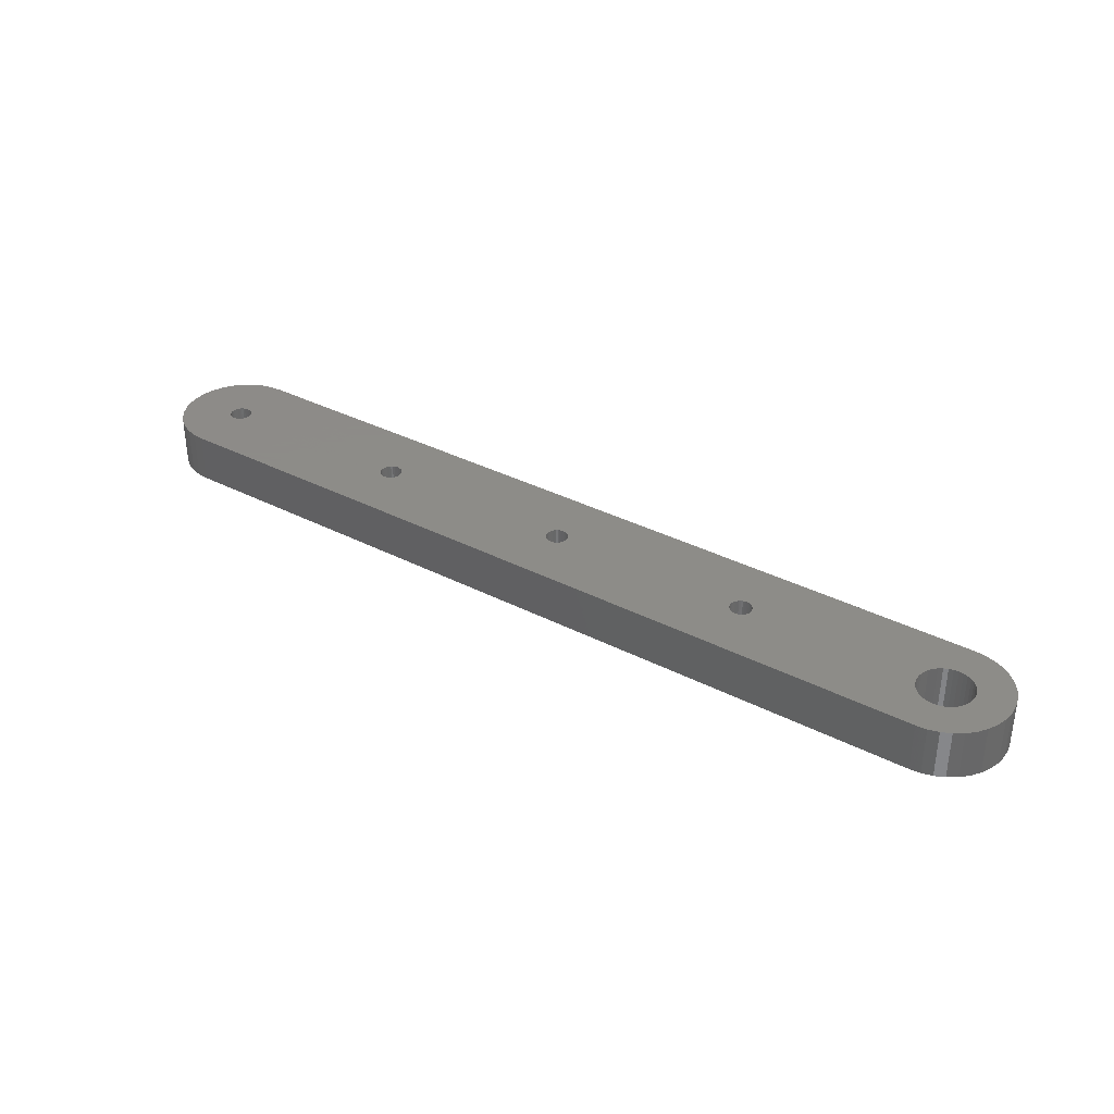
<metadata>
{"format":"stl","ext":"stl","renderer":"f3d","projection":"perspective","resolution":1024,"background":"white","views":[{"elev":35.2,"azim":34.4,"up":"+Z"}]}
</metadata>
<code>
# stl→obj: 450 verts, 900 faces
v 100 -7.5 0
v 100 -7.5 6
v 37.5 -7.5 0
v 37.5 -7.5 6
v 1.378e-15 -7.5 0
v 1.378e-15 -7.5 6
v 101.3 -7.386 0
v 101.3 -7.386 6
v 102.6 -7.048 0
v 102.6 -7.048 6
v 103.8 -6.495 0
v 103.8 -6.495 6
v 104.8 -5.745 0
v 104.8 -5.745 6
v 105.7 -4.821 0
v 105.7 -4.821 6
v 106.5 -3.75 0
v 106.5 -3.75 6
v 107 -2.565 0
v 107 -2.565 6
v 107.4 -1.302 0
v 107.4 -1.302 6
v 107.5 9.185e-16 0
v 107.5 9.185e-16 6
v 107.4 1.302 0
v 107.4 1.302 6
v 107 2.565 0
v 107 2.565 6
v 106.5 3.75 0
v 106.5 3.75 6
v 105.7 4.821 0
v 105.7 4.821 6
v 104.8 5.745 0
v 104.8 5.745 6
v 103.8 6.495 0
v 103.8 6.495 6
v 102.6 7.048 0
v 102.6 7.048 6
v 101.3 7.386 0
v 101.3 7.386 6
v 100 7.5 0
v 100 7.5 6
v -4.592e-16 7.5 0
v 0 7.5 6
v 37.5 7.5 0
v 37.5 7.5 6
v -2.296e-15 7.5 6
v -2.296e-15 7.5 0
v -1.302 7.386 0
v -1.302 7.386 6
v -2.565 7.048 0
v -2.565 7.048 6
v -3.75 6.495 0
v -3.75 6.495 6
v -4.821 5.745 0
v -4.821 5.745 6
v -5.745 4.821 0
v -5.745 4.821 6
v -6.495 3.75 0
v -6.495 3.75 6
v -7.048 2.565 0
v -7.048 2.565 6
v -7.386 1.302 0
v -7.386 1.302 6
v -7.5 -1.837e-15 0
v -7.5 -1.837e-15 6
v -7.386 -1.302 0
v -7.386 -1.302 6
v -7.048 -2.565 0
v -7.048 -2.565 6
v -6.495 -3.75 0
v -6.495 -3.75 6
v -5.745 -4.821 0
v -5.745 -4.821 6
v -4.821 -5.745 0
v -4.821 -5.745 6
v -3.75 -6.495 0
v -3.75 -6.495 6
v -2.565 -7.048 0
v -2.565 -7.048 6
v -1.302 -7.386 0
v -1.302 -7.386 6
v 26.28 0.2257 6
v 26.3 -1.735e-15 6
v 37.5 -2.275 6
v 26.28 -0.2257 6
v 0.4446 1.222 6
v 24.56 -1.222 6
v 0.2257 1.28 6
v 24.35 -1.126 6
v 24.16 -0.9959 6
v 0.65 1.126 6
v 0.8356 0.9959 6
v 0.9959 0.8356 6
v 24 -0.8356 6
v 23.87 -0.65 6
v 7.96e-17 1.3 6
v 1.126 0.65 6
v 1.222 0.4446 6
v 24.77 -1.28 6
v 26.22 -0.4446 6
v 26.13 -0.65 6
v 26 -0.8356 6
v 1.28 0.2257 6
v 1.3 0 6
v 25 -1.3 6
v 23.78 0.4446 6
v 23.87 0.65 6
v 23.72 0.2257 6
v 26.22 0.4446 6
v 26.13 0.65 6
v 1.222 -0.4446 6
v 1.126 -0.65 6
v -0.2257 -1.28 6
v -0.4446 -1.222 6
v 25.84 -0.9959 6
v 25.65 -1.126 6
v 25.44 -1.222 6
v 1.28 -0.2257 6
v 24 0.8356 6
v 24.16 0.9959 6
v 24.35 1.126 6
v 25.23 1.28 6
v 25.44 1.222 6
v 25.65 1.126 6
v 0.9959 -0.8356 6
v 0.8356 -0.9959 6
v 0.65 -1.126 6
v -0.65 1.126 6
v -0.4446 1.222 6
v 24.56 1.222 6
v 24.77 1.28 6
v 25 1.3 6
v 25.84 0.9959 6
v 26 0.8356 6
v 25.23 -1.28 6
v 0.4446 -1.222 6
v 0.2257 -1.28 6
v -2.388e-16 -1.3 6
v 23.78 -0.4446 6
v 23.72 -0.2257 6
v 23.7 -1.576e-15 6
v -0.65 -1.126 6
v -0.8356 -0.9959 6
v -0.9959 -0.8356 6
v -0.2257 1.28 6
v -1.126 -0.65 6
v -1.222 -0.4446 6
v -1.28 -0.2257 6
v -1.3 1.592e-16 6
v -1.28 0.2257 6
v -1.222 0.4446 6
v -1.126 0.65 6
v -0.9959 0.8356 6
v -0.8356 0.9959 6
v 97.51 -2.089 6
v 97.19 -1.625 6
v 75 -1.3 6
v 51 -0.8356 6
v 97.91 -2.49 6
v 51.13 -0.65 6
v 51.22 -0.4446 6
v 49 -0.8356 6
v 48.87 -0.65 6
v 48.78 -0.4446 6
v 48.72 -0.2257 6
v 74.56 -1.222 6
v 74.35 -1.126 6
v 51.3 -3.469e-15 6
v 74.16 -0.9959 6
v 74 -0.8356 6
v 73.87 -0.65 6
v 73.78 -0.4446 6
v 51.28 -0.2257 6
v 74.77 -1.28 6
v 76.28 -0.2257 6
v 76.22 -0.4446 6
v 76.13 -0.65 6
v 76 -0.8356 6
v 75.84 -0.9959 6
v 75.65 -1.126 6
v 75.44 -1.222 6
v 75.23 -1.28 6
v 50.84 -0.9959 6
v 50.65 -1.126 6
v 50.44 -1.222 6
v 49.56 -1.222 6
v 49.35 -1.126 6
v 49.16 -0.9959 6
v 49 0.8356 6
v 49.16 0.9959 6
v 50.23 -1.28 6
v 50 -1.3 6
v 49.77 -1.28 6
v 48.87 0.65 6
v 76.28 0.2257 6
v 48.7 -3.31e-15 6
v 48.72 0.2257 6
v 48.78 0.4446 6
v 74 0.8356 6
v 73.87 0.65 6
v 73.78 0.4446 6
v 49.35 1.126 6
v 49.56 1.222 6
v 49.77 1.28 6
v 50.84 0.9959 6
v 51 0.8356 6
v 50.65 1.126 6
v 51.13 0.65 6
v 51.22 0.4446 6
v 73.72 0.2257 6
v 51.28 0.2257 6
v 73.7 -5.045e-15 6
v 73.72 -0.2257 6
v 74.16 0.9959 6
v 74.35 1.126 6
v 74.56 1.222 6
v 74.77 1.28 6
v 75 1.3 6
v 75.23 1.28 6
v 75.44 1.222 6
v 75.65 1.126 6
v 75.84 0.9959 6
v 76 0.8356 6
v 96.95 -1.112 6
v 96.8 -0.5644 6
v 76.3 -5.204e-15 6
v 96.75 3.98e-16 6
v 96.8 0.5644 6
v 96.95 1.112 6
v 76.13 0.65 6
v 76.22 0.4446 6
v 97.19 1.625 6
v 97.51 2.089 6
v 97.91 2.49 6
v 50 1.3 6
v 50.23 1.28 6
v 50.44 1.222 6
v 101.1 3.054 6
v 100.6 3.201 6
v 100 3.25 6
v 98.38 2.815 6
v 98.89 3.054 6
v 99.44 3.201 6
v 101.6 2.815 6
v 102.1 2.49 6
v 102.5 2.089 6
v 102.8 1.625 6
v 103.1 1.112 6
v 103.2 0.5644 6
v 103.2 0 6
v 103.2 -0.5644 6
v 103.1 -1.112 6
v 102.8 -1.625 6
v 102.1 -2.49 6
v 101.6 -2.815 6
v 102.5 -2.089 6
v 99.44 -3.201 6
v 98.89 -3.054 6
v 98.38 -2.815 6
v 101.1 -3.054 6
v 100.6 -3.201 6
v 100 -3.25 6
v 48.72 0.2257 0
v 48.7 -3.31e-15 0
v 37.5 -2.275 0
v 97.91 -2.49 0
v 98.38 -2.815 0
v 98.89 -3.054 0
v 99.44 -3.201 0
v 100 -3.25 0
v 100.6 -3.201 0
v 101.1 -3.054 0
v 101.6 -2.815 0
v 102.1 -2.49 0
v 48.78 0.4446 0
v 74.35 1.126 0
v 51.22 -0.4446 0
v 74.56 1.222 0
v 74.77 1.28 0
v 74.16 0.9959 0
v 74 0.8356 0
v 73.87 0.65 0
v 76.28 0.2257 0
v 50.23 -1.28 0
v 50.44 -1.222 0
v 73.7 -5.045e-15 0
v 50.65 -1.126 0
v 50.84 -0.9959 0
v 73.78 0.4446 0
v 73.72 0.2257 0
v 51.13 -0.65 0
v 51 -0.8356 0
v 48.72 -0.2257 0
v 48.78 -0.4446 0
v 48.87 -0.65 0
v 49 -0.8356 0
v 49.16 -0.9959 0
v 49.35 -1.126 0
v 75.65 -1.126 0
v 75.84 -0.9959 0
v 99.44 3.201 0
v 76 -0.8356 0
v 76.13 -0.65 0
v 102.5 -2.089 0
v 51.28 0.2257 0
v 51.22 0.4446 0
v 51.13 0.65 0
v 49.56 -1.222 0
v 49.77 -1.28 0
v 50 -1.3 0
v 75.44 -1.222 0
v 98.89 3.054 0
v 75.23 -1.28 0
v 98.38 2.815 0
v 97.91 2.49 0
v 97.51 2.089 0
v 76.22 0.4446 0
v 76.13 0.65 0
v 76 0.8356 0
v 75 1.3 0
v 51.28 -0.2257 0
v 51.3 -3.788e-15 0
v 97.19 1.625 0
v 96.95 1.112 0
v 96.8 0.5644 0
v 73.72 -0.2257 0
v 73.78 -0.4446 0
v 73.87 -0.65 0
v 74 -0.8356 0
v 74.16 -0.9959 0
v 74.35 -1.126 0
v 49.16 0.9959 0
v 49 0.8356 0
v 48.87 0.65 0
v 74.56 -1.222 0
v 74.77 -1.28 0
v 75 -1.3 0
v 96.75 3.98e-16 0
v 96.8 -0.5644 0
v 96.95 -1.112 0
v 97.19 -1.625 0
v 97.51 -2.089 0
v 75.84 0.9959 0
v 75.65 1.126 0
v 75.44 1.222 0
v 49.77 1.28 0
v 49.56 1.222 0
v 49.35 1.126 0
v 101.6 2.815 0
v 101.1 3.054 0
v 100.6 3.201 0
v 76.22 -0.4446 0
v 76.28 -0.2257 0
v 76.3 -5.523e-15 0
v 75.23 1.28 0
v 51 0.8356 0
v 50.84 0.9959 0
v 50.65 1.126 0
v 102.8 -1.625 0
v 103.1 -1.112 0
v 103.2 -0.5644 0
v 103.2 -7.96e-16 0
v 103.2 0.5644 0
v 103.1 1.112 0
v 102.8 1.625 0
v 102.5 2.089 0
v 102.1 2.49 0
v 50.44 1.222 0
v 50.23 1.28 0
v 50 1.3 0
v 100 3.25 0
v 26.13 -0.65 0
v 26.22 -0.4446 0
v 26.28 -0.2257 0
v 26.3 -2.053e-15 0
v 26.28 0.2257 0
v -0.2257 -1.28 0
v -2.388e-16 -1.3 0
v 0.2257 -1.28 0
v 23.72 -0.2257 0
v 0.4446 -1.222 0
v 0.65 -1.126 0
v 0.8356 -0.9959 0
v 0.9959 -0.8356 0
v 1.126 -0.65 0
v 23.78 -0.4446 0
v 23.87 -0.65 0
v 24 -0.8356 0
v 24.16 -0.9959 0
v 24.35 -1.126 0
v 24.56 -1.222 0
v -0.4446 1.222 0
v -0.2257 1.28 0
v 7.96e-17 1.3 0
v -1.126 -0.65 0
v -0.9959 -0.8356 0
v -0.8356 -0.9959 0
v 25.44 -1.222 0
v 25.65 -1.126 0
v 23.72 0.2257 0
v 1.222 0.4446 0
v 1.126 0.65 0
v 0.9959 0.8356 0
v 0.8356 0.9959 0
v -0.65 -1.126 0
v -0.4446 -1.222 0
v 24.77 -1.28 0
v 25 -1.3 0
v 25.23 -1.28 0
v 25.84 -0.9959 0
v 26 -0.8356 0
v 26.22 0.4446 0
v 26.13 0.65 0
v 26 0.8356 0
v 24.56 1.222 0
v 24.35 1.126 0
v 0 7.5 0
v 24.16 0.9959 0
v 24 0.8356 0
v 1.222 -0.4446 0
v 1.28 -0.2257 0
v 23.7 -1.576e-15 0
v 1.3 -3.184e-16 0
v 1.28 0.2257 0
v 25.84 0.9959 0
v 25.65 1.126 0
v 25.44 1.222 0
v 23.87 0.65 0
v 23.78 0.4446 0
v 0.65 1.126 0
v 0.4446 1.222 0
v 0.2257 1.28 0
v -0.65 1.126 0
v -0.8356 0.9959 0
v -0.9959 0.8356 0
v -1.126 0.65 0
v -1.222 0.4446 0
v -1.28 0.2257 0
v -1.3 1.592e-16 0
v -1.28 -0.2257 0
v -1.222 -0.4446 0
v 25.23 1.28 0
v 25 1.3 0
v 24.77 1.28 0
v 1.3 -3.184e-16 6
v 51.3 -3.788e-15 6
v 76.3 -5.523e-15 6
v 26.3 -2.053e-15 6
v 103.2 -7.96e-16 6
f 1 2 3
f 3 2 4
f 3 4 5
f 5 4 6
f 2 1 7
f 2 7 8
f 8 7 9
f 8 9 10
f 10 9 11
f 10 11 12
f 12 11 13
f 12 13 14
f 14 13 15
f 14 15 16
f 16 15 17
f 16 17 18
f 18 17 19
f 18 19 20
f 20 19 21
f 20 21 22
f 22 21 23
f 22 23 24
f 24 23 25
f 24 25 26
f 26 25 27
f 26 27 28
f 28 27 29
f 28 29 30
f 30 29 31
f 30 31 32
f 32 31 33
f 32 33 34
f 34 33 35
f 34 35 36
f 36 35 37
f 36 37 38
f 38 37 39
f 38 39 40
f 40 39 41
f 40 41 42
f 43 44 45
f 45 44 46
f 45 46 41
f 41 46 42
f 47 48 49
f 47 49 50
f 50 49 51
f 50 51 52
f 52 51 53
f 52 53 54
f 54 53 55
f 54 55 56
f 56 55 57
f 56 57 58
f 58 57 59
f 58 59 60
f 60 59 61
f 60 61 62
f 62 61 63
f 62 63 64
f 64 63 65
f 64 65 66
f 66 65 67
f 66 67 68
f 68 67 69
f 68 69 70
f 70 69 71
f 70 71 72
f 72 71 73
f 72 73 74
f 74 73 75
f 74 75 76
f 76 75 77
f 76 77 78
f 78 77 79
f 78 79 80
f 80 79 81
f 80 81 82
f 82 81 5
f 82 5 6
f 72 74 6
f 76 78 80
f 76 80 74
f 74 80 82
f 74 82 6
f 83 84 85
f 85 84 86
f 87 88 89
f 89 88 90
f 89 90 91
f 87 92 88
f 88 92 93
f 88 93 94
f 91 95 89
f 89 95 96
f 89 96 97
f 94 98 88
f 88 98 99
f 88 99 100
f 86 101 85
f 85 101 102
f 85 102 103
f 99 104 100
f 100 104 105
f 100 105 106
f 107 108 47
f 54 56 109
f 83 85 110
f 110 85 46
f 110 46 111
f 112 113 85
f 114 115 70
f 103 116 85
f 85 116 117
f 85 117 118
f 112 85 119
f 54 109 52
f 108 120 47
f 47 120 121
f 47 121 122
f 123 124 46
f 46 124 125
f 113 126 85
f 85 126 127
f 85 127 128
f 129 130 56
f 107 47 109
f 109 47 50
f 109 50 52
f 122 131 47
f 47 131 132
f 47 132 46
f 46 132 133
f 46 133 123
f 125 134 46
f 46 134 135
f 46 135 111
f 118 136 85
f 85 136 106
f 85 106 119
f 119 106 105
f 128 137 85
f 85 137 138
f 85 138 70
f 70 138 139
f 70 139 114
f 96 140 97
f 97 140 141
f 97 141 142
f 115 143 70
f 70 143 144
f 70 144 145
f 142 109 97
f 97 109 56
f 97 56 146
f 146 56 130
f 145 147 70
f 70 147 148
f 70 148 68
f 68 148 149
f 68 149 66
f 66 149 150
f 66 150 64
f 64 150 151
f 64 151 62
f 62 151 152
f 62 152 60
f 60 152 153
f 60 153 58
f 58 153 154
f 58 154 56
f 56 154 155
f 56 155 129
f 156 157 158
f 159 160 161
f 161 160 162
f 156 158 160
f 163 164 85
f 85 164 165
f 85 165 166
f 167 168 169
f 169 168 170
f 170 171 169
f 169 171 172
f 169 172 173
f 162 160 174
f 174 160 158
f 174 158 169
f 169 158 175
f 169 175 167
f 176 177 157
f 157 177 178
f 178 179 157
f 157 179 180
f 157 180 181
f 181 182 157
f 157 182 183
f 157 183 158
f 159 184 160
f 160 184 185
f 160 185 186
f 187 188 85
f 85 188 189
f 85 189 163
f 190 191 46
f 186 192 160
f 160 192 193
f 160 193 85
f 85 193 194
f 85 194 187
f 190 46 195
f 196 34 36
f 166 197 85
f 85 197 198
f 85 198 46
f 46 198 199
f 46 199 195
f 200 46 201
f 201 46 202
f 191 203 46
f 46 203 204
f 46 204 205
f 206 207 202
f 206 202 208
f 207 209 202
f 202 209 210
f 202 210 211
f 211 210 212
f 211 212 213
f 213 212 169
f 213 169 214
f 214 169 173
f 200 215 46
f 46 215 216
f 46 216 217
f 217 218 46
f 46 218 219
f 46 219 42
f 42 219 220
f 42 220 221
f 221 222 42
f 42 222 223
f 42 223 224
f 157 225 176
f 176 225 226
f 176 226 227
f 227 226 228
f 227 228 196
f 196 228 229
f 196 229 230
f 224 231 42
f 42 231 232
f 42 232 40
f 40 232 196
f 40 196 38
f 38 196 36
f 230 233 196
f 196 233 234
f 196 234 235
f 205 236 46
f 46 236 237
f 46 237 202
f 202 237 238
f 202 238 208
f 239 34 240
f 240 34 241
f 235 242 196
f 196 242 243
f 196 243 34
f 34 243 244
f 34 244 241
f 239 245 34
f 34 245 246
f 34 246 32
f 32 246 247
f 32 247 30
f 30 247 248
f 30 248 28
f 28 248 249
f 28 249 26
f 26 249 250
f 26 250 24
f 24 250 251
f 24 251 22
f 22 251 252
f 22 252 20
f 20 252 253
f 20 253 254
f 16 255 14
f 14 255 256
f 14 256 12
f 254 257 20
f 20 257 255
f 20 255 18
f 18 255 16
f 2 258 259
f 259 260 2
f 2 260 160
f 2 160 4
f 4 160 85
f 4 85 6
f 6 85 70
f 6 70 72
f 12 256 10
f 10 256 261
f 10 261 8
f 8 261 262
f 8 262 2
f 2 262 263
f 2 263 258
f 264 265 266
f 3 267 1
f 1 267 268
f 1 268 269
f 269 270 1
f 1 270 271
f 1 271 7
f 7 271 272
f 7 272 9
f 9 272 273
f 9 273 11
f 11 273 274
f 11 274 13
f 13 274 275
f 13 275 15
f 264 266 276
f 277 278 279
f 279 278 280
f 277 281 278
f 278 281 282
f 278 282 283
f 35 33 284
f 285 286 287
f 287 286 288
f 287 288 289
f 283 290 278
f 278 290 291
f 278 291 292
f 292 291 287
f 292 287 293
f 293 287 289
f 265 294 266
f 266 294 295
f 266 295 296
f 296 297 266
f 266 297 298
f 266 298 299
f 300 301 302
f 302 301 303
f 302 303 304
f 305 19 275
f 275 19 17
f 275 17 15
f 306 307 41
f 41 307 308
f 299 309 266
f 266 309 310
f 266 310 311
f 300 302 312
f 312 302 313
f 312 313 314
f 313 315 314
f 314 315 316
f 314 316 317
f 35 284 37
f 318 319 41
f 41 319 320
f 280 278 321
f 321 278 322
f 321 322 323
f 317 324 314
f 314 324 325
f 314 325 326
f 285 287 311
f 311 287 327
f 311 327 266
f 266 327 328
f 266 328 329
f 329 330 266
f 266 330 331
f 266 331 332
f 333 334 45
f 45 334 335
f 332 336 266
f 266 336 337
f 266 337 338
f 326 339 314
f 314 339 340
f 314 340 338
f 338 340 341
f 338 341 266
f 266 341 342
f 266 342 343
f 320 344 41
f 41 344 345
f 41 345 346
f 347 348 45
f 45 348 349
f 45 349 333
f 350 351 33
f 33 351 352
f 304 353 302
f 302 353 354
f 302 354 355
f 318 41 284
f 284 41 39
f 284 39 37
f 346 356 41
f 41 356 321
f 41 321 306
f 306 321 323
f 308 357 41
f 41 357 358
f 41 358 359
f 305 360 19
f 19 360 361
f 19 361 21
f 21 361 362
f 21 362 23
f 23 362 363
f 23 363 25
f 25 363 364
f 25 364 27
f 27 364 365
f 27 365 29
f 29 365 366
f 29 366 31
f 31 366 367
f 31 367 33
f 33 367 368
f 33 368 350
f 359 369 41
f 41 369 370
f 41 370 45
f 45 370 371
f 45 371 347
f 355 284 302
f 302 284 33
f 302 33 372
f 372 33 352
f 373 374 266
f 266 374 375
f 266 375 376
f 376 377 266
f 266 377 45
f 266 45 276
f 276 45 335
f 378 379 69
f 69 379 380
f 69 380 381
f 381 380 382
f 381 382 383
f 383 384 381
f 381 384 385
f 381 385 386
f 381 387 69
f 69 387 388
f 69 388 389
f 389 390 69
f 69 390 391
f 69 391 392
f 393 55 394
f 394 55 395
f 396 397 69
f 69 397 398
f 266 399 400
f 401 55 53
f 402 403 401
f 401 403 404
f 401 404 405
f 398 406 69
f 69 406 407
f 69 407 378
f 392 408 69
f 69 408 409
f 69 409 266
f 266 409 410
f 266 410 399
f 400 411 266
f 266 411 412
f 266 412 373
f 377 413 45
f 45 413 414
f 45 414 415
f 416 417 418
f 418 417 419
f 418 419 420
f 386 421 381
f 381 421 422
f 381 422 423
f 423 422 424
f 423 424 401
f 401 424 425
f 401 425 402
f 415 426 45
f 45 426 427
f 45 427 428
f 420 429 418
f 418 429 430
f 418 430 49
f 49 430 401
f 49 401 51
f 51 401 53
f 405 431 401
f 401 431 432
f 401 432 55
f 55 432 433
f 55 433 395
f 393 434 55
f 55 434 435
f 55 435 57
f 57 435 436
f 57 436 59
f 59 436 437
f 59 437 61
f 61 437 438
f 61 438 63
f 63 438 439
f 63 439 65
f 65 439 440
f 65 440 67
f 67 440 441
f 67 441 69
f 69 441 442
f 69 442 396
f 428 443 45
f 45 443 444
f 45 444 418
f 418 444 445
f 418 445 416
f 343 267 266
f 266 267 3
f 266 3 69
f 69 3 5
f 75 73 77
f 77 73 79
f 5 81 69
f 69 81 79
f 69 79 71
f 71 79 73
f 424 446 425
f 425 446 104
f 425 104 402
f 402 104 99
f 402 99 403
f 403 99 98
f 403 98 404
f 404 98 94
f 404 94 405
f 405 94 93
f 405 93 431
f 431 93 92
f 431 92 432
f 432 92 87
f 432 87 433
f 433 87 89
f 433 89 395
f 395 89 97
f 395 97 394
f 394 97 146
f 394 146 393
f 393 146 130
f 393 130 434
f 434 130 129
f 434 129 435
f 435 129 155
f 435 155 436
f 436 155 154
f 436 154 437
f 437 154 153
f 437 153 438
f 438 153 152
f 438 152 439
f 439 152 151
f 439 151 440
f 440 151 150
f 440 150 441
f 441 150 149
f 441 149 442
f 442 149 148
f 442 148 396
f 396 148 147
f 396 147 397
f 397 147 145
f 397 145 398
f 398 145 144
f 398 144 406
f 406 144 143
f 406 143 407
f 407 143 115
f 407 115 378
f 378 115 114
f 378 114 379
f 379 114 139
f 379 139 380
f 380 139 138
f 380 138 382
f 382 138 137
f 382 137 383
f 383 137 128
f 383 128 384
f 384 128 127
f 384 127 385
f 385 127 126
f 385 126 386
f 386 126 113
f 386 113 421
f 421 113 112
f 421 112 422
f 422 112 119
f 422 119 424
f 424 119 446
f 323 447 306
f 306 447 212
f 306 212 307
f 307 212 210
f 307 210 308
f 308 210 209
f 308 209 357
f 357 209 207
f 357 207 358
f 358 207 206
f 358 206 359
f 359 206 208
f 359 208 369
f 369 208 238
f 369 238 370
f 370 238 237
f 370 237 371
f 371 237 236
f 371 236 347
f 347 236 205
f 347 205 348
f 348 205 204
f 348 204 349
f 349 204 203
f 349 203 333
f 333 203 191
f 333 191 334
f 334 191 190
f 334 190 335
f 335 190 195
f 335 195 276
f 276 195 199
f 276 199 264
f 264 199 198
f 264 198 265
f 265 198 197
f 265 197 294
f 294 197 166
f 294 166 295
f 295 166 165
f 295 165 296
f 296 165 164
f 296 164 297
f 297 164 163
f 297 163 298
f 298 163 189
f 298 189 299
f 299 189 188
f 299 188 309
f 309 188 187
f 309 187 310
f 310 187 194
f 310 194 311
f 311 194 193
f 311 193 285
f 285 193 192
f 285 192 286
f 286 192 186
f 286 186 288
f 288 186 185
f 288 185 289
f 289 185 184
f 289 184 293
f 293 184 159
f 293 159 292
f 292 159 161
f 292 161 278
f 278 161 162
f 278 162 322
f 322 162 174
f 322 174 323
f 323 174 447
f 355 448 284
f 284 448 196
f 284 196 318
f 318 196 232
f 318 232 319
f 319 232 231
f 319 231 320
f 320 231 224
f 320 224 344
f 344 224 223
f 344 223 345
f 345 223 222
f 345 222 346
f 346 222 221
f 346 221 356
f 356 221 220
f 356 220 321
f 321 220 219
f 321 219 280
f 280 219 218
f 280 218 279
f 279 218 217
f 279 217 277
f 277 217 216
f 277 216 281
f 281 216 215
f 281 215 282
f 282 215 200
f 282 200 283
f 283 200 201
f 283 201 290
f 290 201 202
f 290 202 291
f 291 202 211
f 291 211 287
f 287 211 213
f 287 213 327
f 327 213 214
f 327 214 328
f 328 214 173
f 328 173 329
f 329 173 172
f 329 172 330
f 330 172 171
f 330 171 331
f 331 171 170
f 331 170 332
f 332 170 168
f 332 168 336
f 336 168 167
f 336 167 337
f 337 167 175
f 337 175 338
f 338 175 158
f 338 158 314
f 314 158 183
f 314 183 312
f 312 183 182
f 312 182 300
f 300 182 181
f 300 181 301
f 301 181 180
f 301 180 303
f 303 180 179
f 303 179 304
f 304 179 178
f 304 178 353
f 353 178 177
f 353 177 354
f 354 177 176
f 354 176 355
f 355 176 448
f 376 449 377
f 377 449 83
f 377 83 413
f 413 83 110
f 413 110 414
f 414 110 111
f 414 111 415
f 415 111 135
f 415 135 426
f 426 135 134
f 426 134 427
f 427 134 125
f 427 125 428
f 428 125 124
f 428 124 443
f 443 124 123
f 443 123 444
f 444 123 133
f 444 133 445
f 445 133 132
f 445 132 416
f 416 132 131
f 416 131 417
f 417 131 122
f 417 122 419
f 419 122 121
f 419 121 420
f 420 121 120
f 420 120 429
f 429 120 108
f 429 108 430
f 430 108 107
f 430 107 401
f 401 107 109
f 401 109 423
f 423 109 142
f 423 142 381
f 381 142 141
f 381 141 387
f 387 141 140
f 387 140 388
f 388 140 96
f 388 96 389
f 389 96 95
f 389 95 390
f 390 95 91
f 390 91 391
f 391 91 90
f 391 90 392
f 392 90 88
f 392 88 408
f 408 88 100
f 408 100 409
f 409 100 106
f 409 106 410
f 410 106 136
f 410 136 399
f 399 136 118
f 399 118 400
f 400 118 117
f 400 117 411
f 411 117 116
f 411 116 412
f 412 116 103
f 412 103 373
f 373 103 102
f 373 102 374
f 374 102 101
f 374 101 375
f 375 101 86
f 375 86 376
f 376 86 449
f 363 450 364
f 364 450 250
f 364 250 365
f 365 250 249
f 365 249 366
f 366 249 248
f 366 248 367
f 367 248 247
f 367 247 368
f 368 247 246
f 368 246 350
f 350 246 245
f 350 245 351
f 351 245 239
f 351 239 352
f 352 239 240
f 352 240 372
f 372 240 241
f 372 241 302
f 302 241 244
f 302 244 313
f 313 244 243
f 313 243 315
f 315 243 242
f 315 242 316
f 316 242 235
f 316 235 317
f 317 235 234
f 317 234 324
f 324 234 233
f 324 233 325
f 325 233 230
f 325 230 326
f 326 230 229
f 326 229 339
f 339 229 228
f 339 228 340
f 340 228 226
f 340 226 341
f 341 226 225
f 341 225 342
f 342 225 157
f 342 157 343
f 343 157 156
f 343 156 267
f 267 156 160
f 267 160 268
f 268 160 260
f 268 260 269
f 269 260 259
f 269 259 270
f 270 259 258
f 270 258 271
f 271 258 263
f 271 263 272
f 272 263 262
f 272 262 273
f 273 262 261
f 273 261 274
f 274 261 256
f 274 256 275
f 275 256 255
f 275 255 305
f 305 255 257
f 305 257 360
f 360 257 254
f 360 254 361
f 361 254 253
f 361 253 362
f 362 253 252
f 362 252 363
f 363 252 450

</code>
